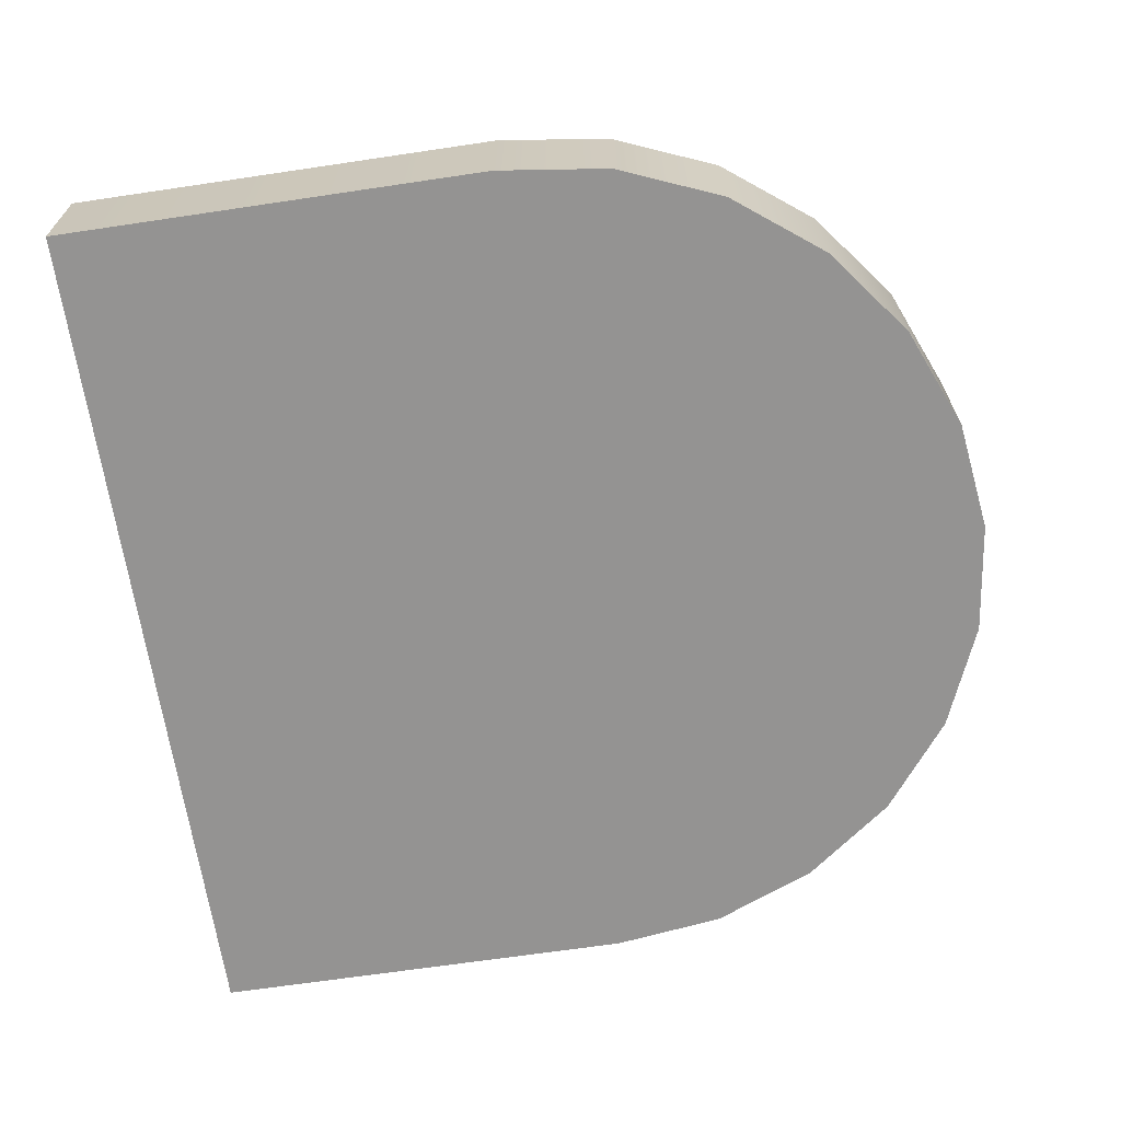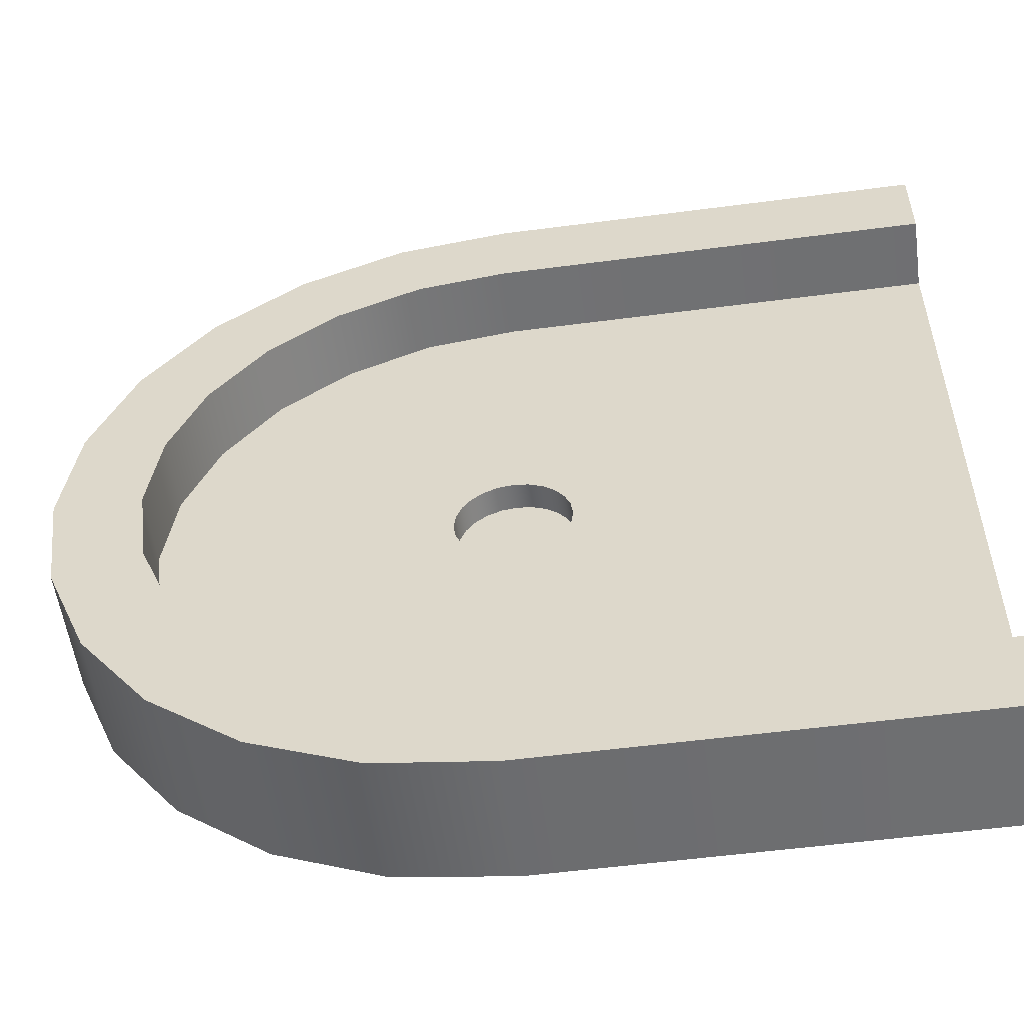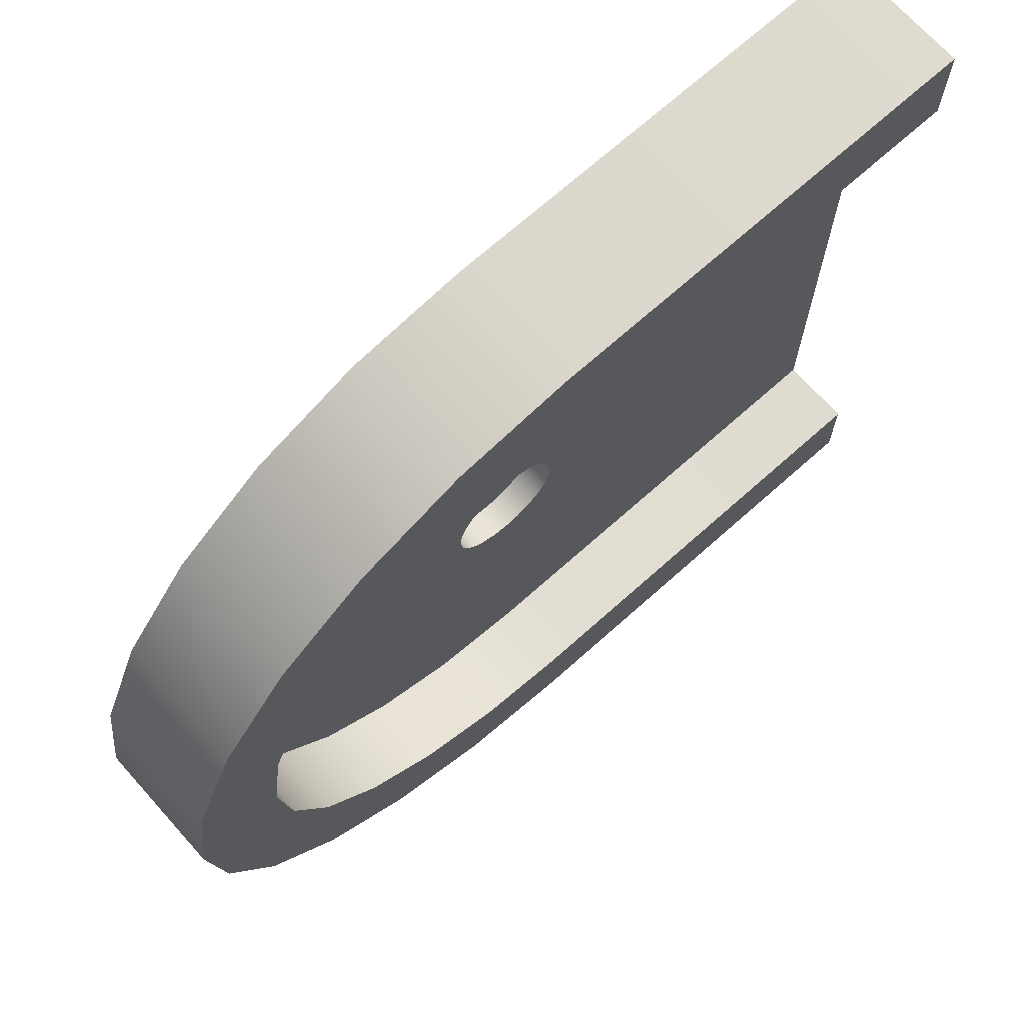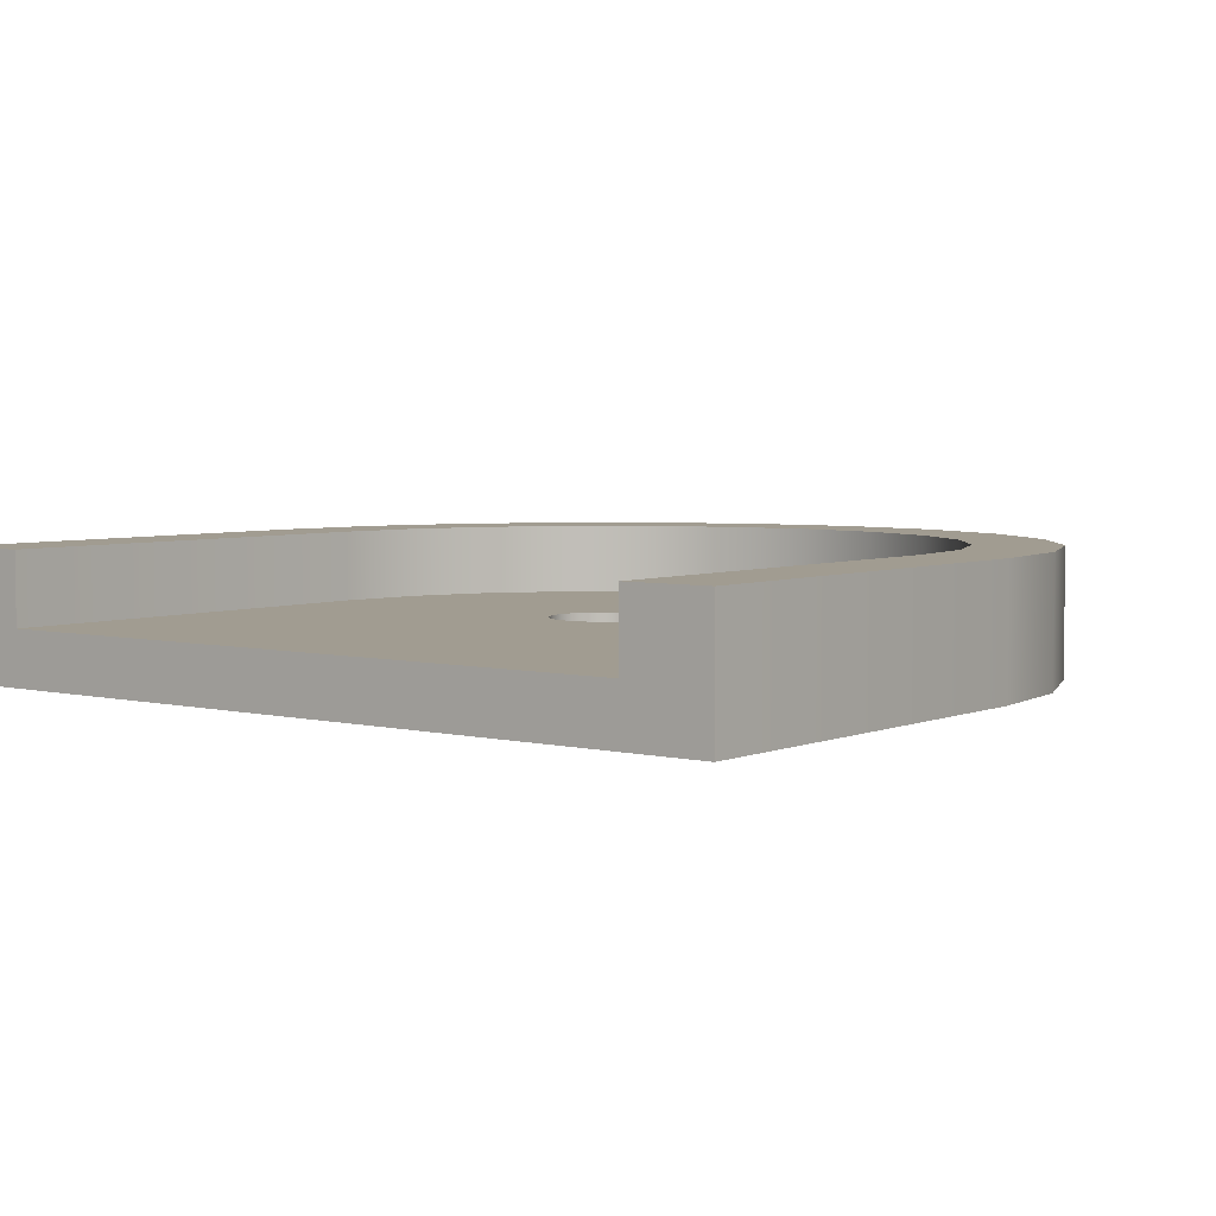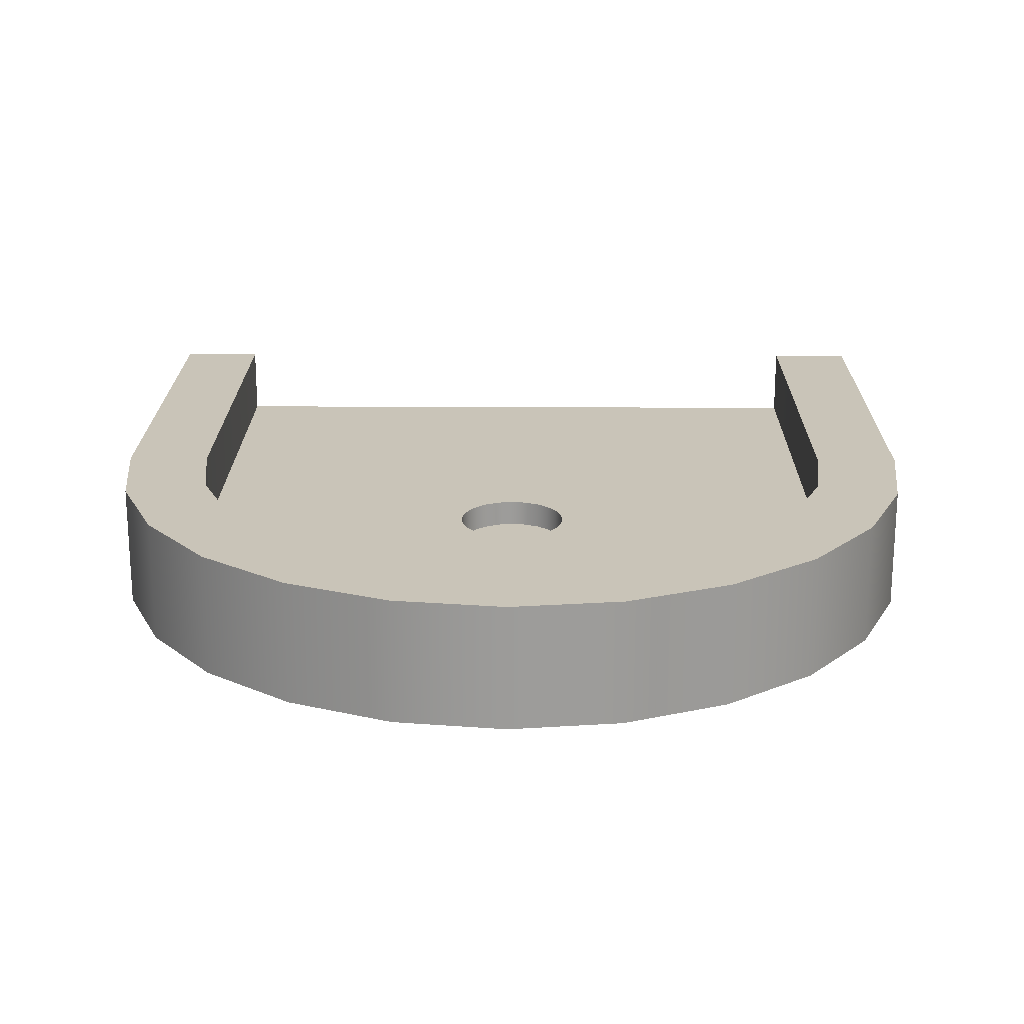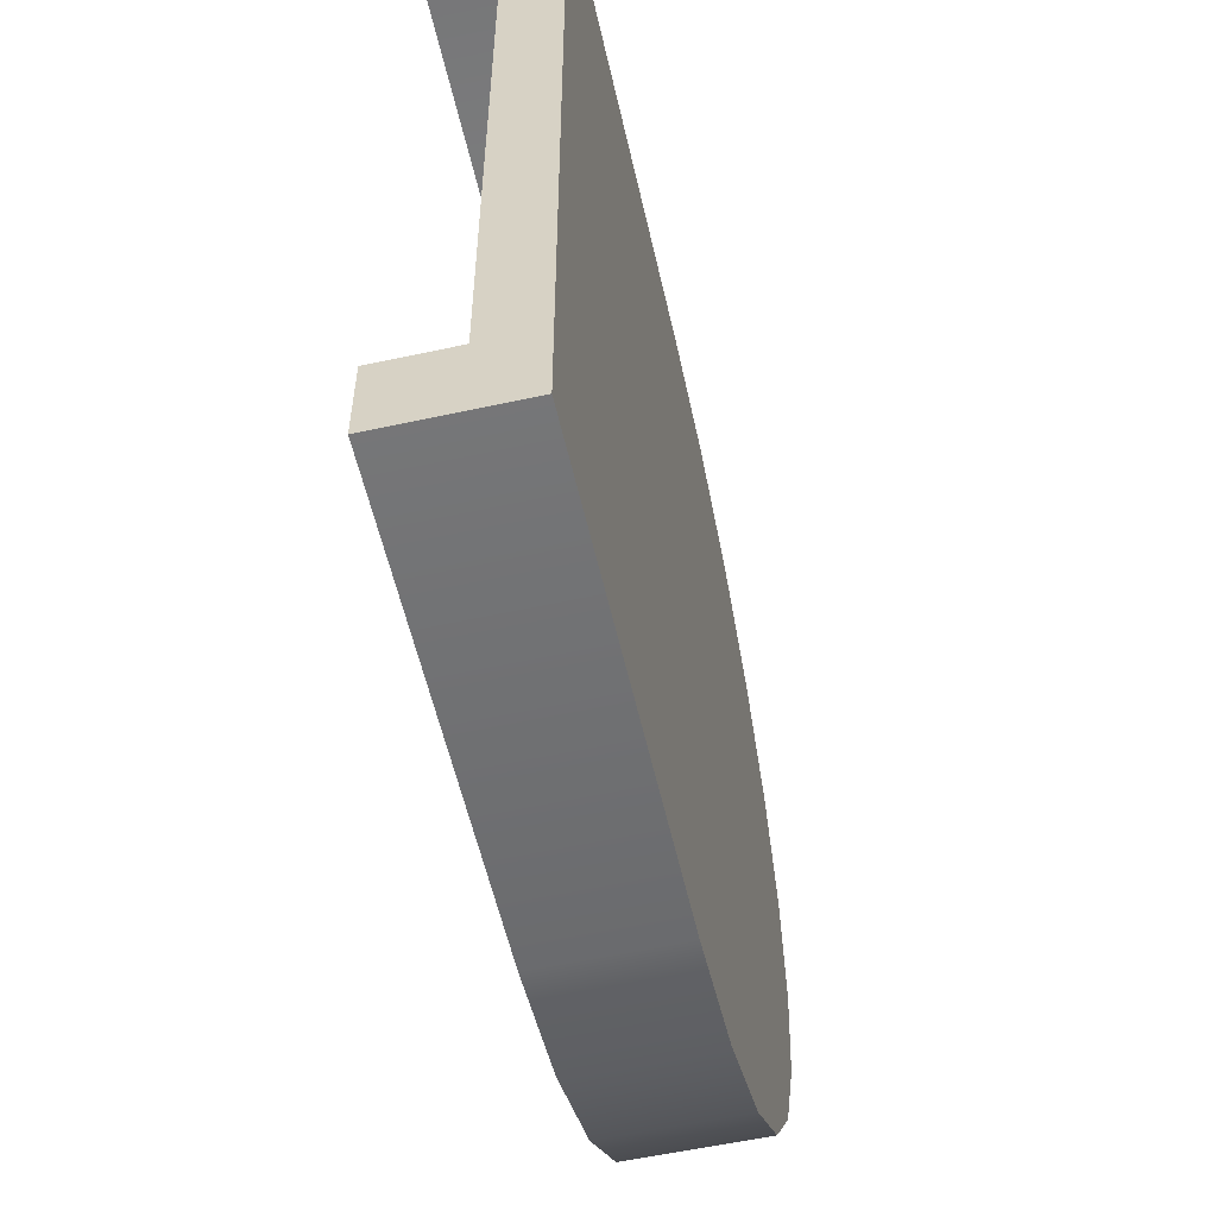
<metadata>
{"format":"obj","ext":"obj","renderer":"f3d","projection":"perspective","resolution":1024,"background":"white","views":[{"elev":-66.8,"azim":8.5,"up":"+Y"},{"elev":-54.7,"azim":-172.1,"up":"+Z"},{"elev":70.2,"azim":138.2,"up":"+Z"},{"elev":4.5,"azim":-52.2,"up":"+Y"},{"elev":20.1,"azim":90.6,"up":"+Y"},{"elev":-56.9,"azim":-77.2,"up":"+Z"}]}
</metadata>
<code>
o holeRound
v -0 0 -0.5
v -0.5 0 -0.4
v -0.5 0 -0.5
v 0.1294 0 -0.4829
v 0.25 0 -0.433
v 0.3535 0 -0.3535
v -0.5 -0 0.4
v 0.433 0 -0.25
v 0.4829 0 -0.1294
v 0.5 0 -0
v 0.4829 -0 0.1294
v 0.433 -0 0.25
v 0.3535 -0 0.3535
v 0.25 -0 0.433
v -0.5 -0 0.5
v 0.1294 -0 0.4829
v 0 -0 0.5
v -0 0.1467 -0.5
v -0.5 0.1467 -0.5
v -0.5 0.1467 0.5
v -0.5 0.06333 0.4
v -0.5 0.1467 0.4
v 0.1294 0.1467 -0.4829
v 0.25 0.1467 -0.433
v 0.3535 0.1467 -0.3535
v 0.433 0.1467 -0.25
v 0.4829 0.1467 -0.1294
v 0.5 0.1467 -0
v 0.4829 0.1467 0.1294
v 0.433 0.1467 0.25
v 0.3535 0.1467 0.3535
v 0.25 0.1467 0.433
v 0.1294 0.1467 0.4829
v 0 0.1467 0.5
v 0 0.1467 0.4
v 0.1035 0.1467 0.3863
v 0.2 0.1467 0.3464
v 0.2828 0.1467 0.2828
v 0.3464 0.1467 0.2
v 0.3863 0.1467 0.1035
v 0.4 0.1467 -0
v 0.3863 0.1467 -0.1035
v 0.3464 0.1467 -0.2
v 0.2828 0.1467 -0.2828
v 0.2 0.1467 -0.3464
v 0.1035 0.1467 -0.3863
v -0 0.1467 -0.4
v -0.5 0.1467 -0.4
v -0 0.06333 -0.4
v -0.5 0.06333 -0.4
v 0.1035 0.06333 -0.3863
v 0.2 0.06333 -0.3464
v 0.2828 0.06333 -0.2828
v 0.3464 0.06333 -0.2
v 0.3863 0.06333 -0.1035
v 0.4 0.06333 -0
v 0.3863 0.06333 0.1035
v 0.3464 0.06333 0.2
v 0.2828 0.06333 0.2828
v 0.2 0.06333 0.3464
v 0.1035 0.06333 0.3863
v 0 0.06333 0.4
v 0.04714 0.06333 0.04714
v 0.03333 0.03166 0.05773
v 0.03333 0.06333 0.05773
v 0.04714 0.03166 0.04714
v 0.05773 0.03166 0.03333
v 0.05773 0.06333 0.03333
v 0.06439 0.03166 0.01725
v 0.06439 0.06333 0.01725
v 0.06666 0.03166 -0
v 0.06666 0.06333 -0
v 0.06439 0.03166 -0.01725
v 0.06439 0.06333 -0.01725
v 0.05773 0.03166 -0.03333
v 0.05773 0.06333 -0.03333
v 0.04714 0.03166 -0.04714
v 0.04714 0.06333 -0.04714
v 0.03333 0.06333 -0.05773
v 0.03333 0.03166 -0.05773
v 0.01725 0.06333 -0.06439
v 0.01725 0.03166 -0.06439
v -0 0.06333 -0.06666
v -0 0.03166 -0.06666
v -0.01725 0.06333 -0.06439
v -0.01725 0.03166 -0.06439
v -0.03333 0.06333 -0.05773
v -0.03333 0.03166 -0.05773
v -0.04714 0.06333 -0.04714
v -0.04714 0.03166 -0.04714
v -0.05773 0.03166 -0.03333
v -0.05773 0.06333 -0.03333
v -0.06439 0.03166 -0.01725
v -0.06439 0.06333 -0.01725
v -0.06666 0.03166 0
v -0.06666 0.06333 0
v -0.06439 0.03166 0.01725
v -0.06439 0.06333 0.01725
v -0.05773 0.03166 0.03333
v -0.05773 0.06333 0.03333
v -0.04714 0.03166 0.04714
v -0.04714 0.06333 0.04714
v -0.03333 0.06333 0.05773
v -0.03333 0.03166 0.05773
v -0.01725 0.06333 0.06439
v -0.01725 0.03166 0.06439
v 0 0.06333 0.06666
v 0 0.03166 0.06666
v 0.01725 0.06333 0.06439
v 0.01725 0.03166 0.06439
f 1 2 3
f 2 1 4
f 2 4 5
f 2 5 6
f 2 6 7
f 7 6 8
f 7 8 9
f 7 9 10
f 7 10 11
f 7 11 12
f 7 12 13
f 7 13 14
f 7 14 15
f 15 14 16
f 15 16 17
f 18 3 19
f 3 18 1
f 20 7 15
f 7 20 21
f 21 20 22
f 23 1 18
f 1 23 4
f 24 4 23
f 4 24 5
f 25 5 24
f 5 25 6
f 25 8 6
f 8 25 26
f 26 9 8
f 9 26 27
f 27 10 9
f 10 27 28
f 28 11 10
f 11 28 29
f 29 12 11
f 12 29 30
f 30 13 12
f 13 30 31
f 13 32 14
f 32 13 31
f 14 33 16
f 33 14 32
f 16 34 17
f 34 16 33
f 17 20 15
f 20 17 34
f 20 35 22
f 35 20 32
f 32 20 33
f 33 20 34
f 32 36 35
f 31 36 32
f 31 37 36
f 31 38 37
f 30 38 31
f 30 39 38
f 29 39 30
f 29 40 39
f 29 41 40
f 28 41 29
f 28 42 41
f 27 42 28
f 27 43 42
f 26 43 27
f 26 44 43
f 26 45 44
f 25 45 26
f 25 46 45
f 25 47 46
f 24 47 25
f 24 48 47
f 23 48 24
f 18 48 23
f 48 18 19
f 49 48 50
f 48 49 47
f 51 47 49
f 47 51 46
f 52 46 51
f 46 52 45
f 53 45 52
f 45 53 44
f 43 53 54
f 53 43 44
f 42 54 55
f 54 42 43
f 41 55 56
f 55 41 42
f 40 56 57
f 56 40 41
f 39 57 58
f 57 39 40
f 38 58 59
f 58 38 39
f 38 60 37
f 60 38 59
f 37 61 36
f 61 37 60
f 36 62 35
f 62 36 61
f 35 21 22
f 21 35 62
f 50 3 2
f 3 50 19
f 19 50 48
f 63 64 65
f 64 63 66
f 63 67 66
f 67 63 68
f 68 69 67
f 69 68 70
f 70 71 69
f 71 70 72
f 72 73 71
f 73 72 74
f 74 75 73
f 75 74 76
f 76 77 75
f 77 76 78
f 77 79 80
f 79 77 78
f 80 81 82
f 81 80 79
f 82 83 84
f 83 82 81
f 84 85 86
f 85 84 83
f 86 87 88
f 87 86 85
f 88 89 90
f 89 88 87
f 89 91 90
f 91 89 92
f 92 93 91
f 93 92 94
f 94 95 93
f 95 94 96
f 96 97 95
f 97 96 98
f 98 99 97
f 99 98 100
f 100 101 99
f 101 100 102
f 103 101 102
f 101 103 104
f 105 104 103
f 104 105 106
f 107 106 105
f 106 107 108
f 109 108 107
f 108 109 110
f 65 110 109
f 110 65 64
f 21 49 50
f 49 21 51
f 51 21 52
f 52 21 89
f 52 89 87
f 52 87 53
f 53 87 85
f 53 85 54
f 54 85 83
f 54 83 55
f 89 21 92
f 92 21 94
f 94 21 96
f 96 21 98
f 98 21 100
f 100 21 102
f 102 21 103
f 103 21 105
f 105 21 107
f 107 21 57
f 57 21 58
f 58 21 59
f 59 21 60
f 60 21 61
f 61 21 62
f 57 109 107
f 57 65 109
f 57 63 65
f 57 68 63
f 57 70 68
f 56 70 57
f 56 72 70
f 56 74 72
f 56 76 74
f 56 78 76
f 56 79 78
f 56 81 79
f 55 81 56
f 81 55 83
f 21 2 7
f 2 21 50
f 86 82 84
f 82 86 88
f 82 88 80
f 80 88 90
f 80 90 77
f 77 90 91
f 77 91 75
f 75 91 93
f 75 93 73
f 73 93 95
f 73 95 71
f 71 95 97
f 71 97 69
f 69 97 99
f 69 99 67
f 67 99 101
f 67 101 66
f 66 101 104
f 66 104 64
f 64 104 106
f 64 106 110
f 110 106 108

</code>
